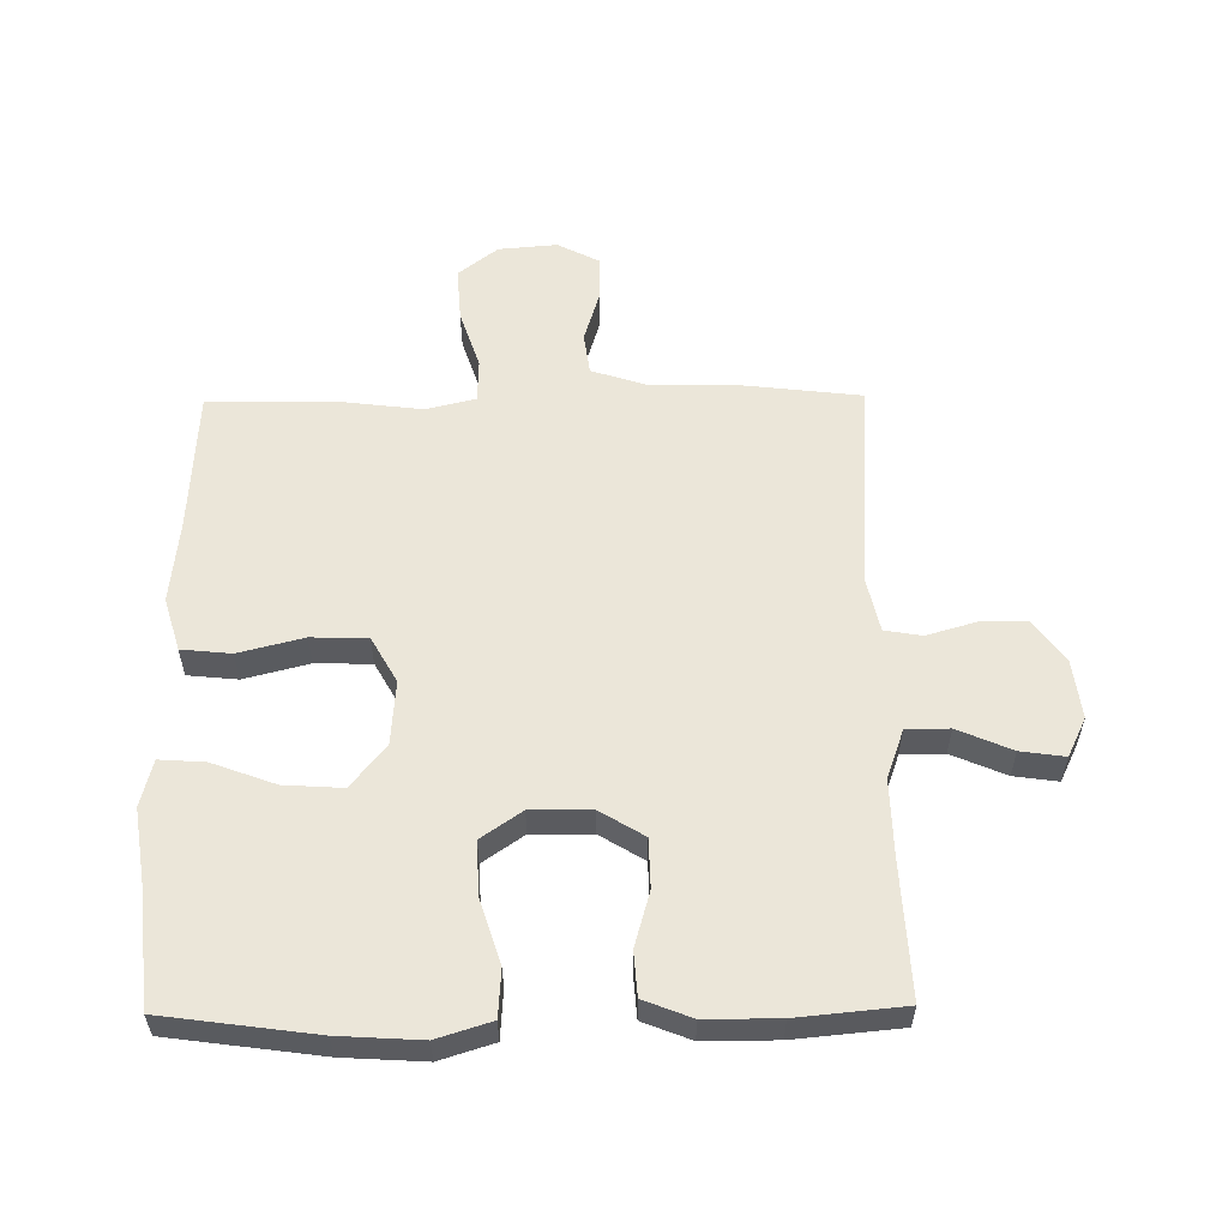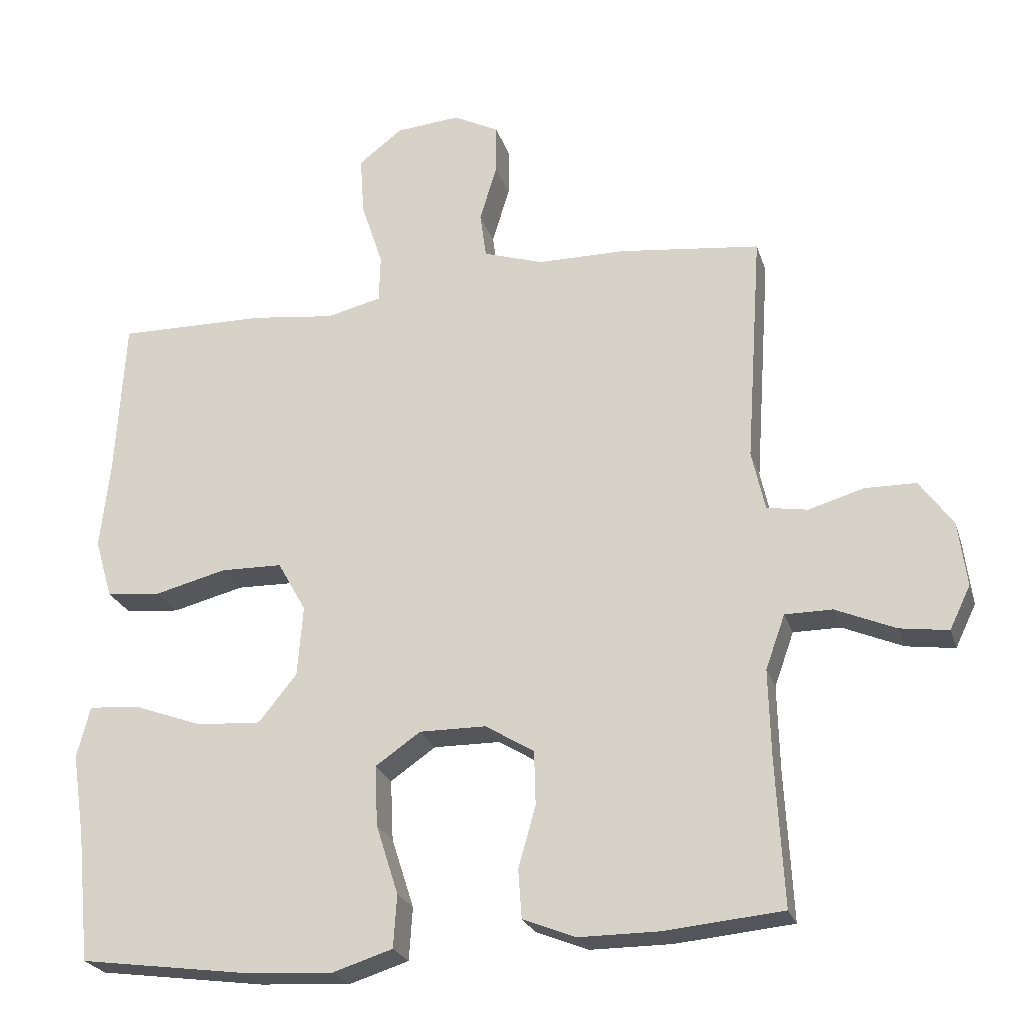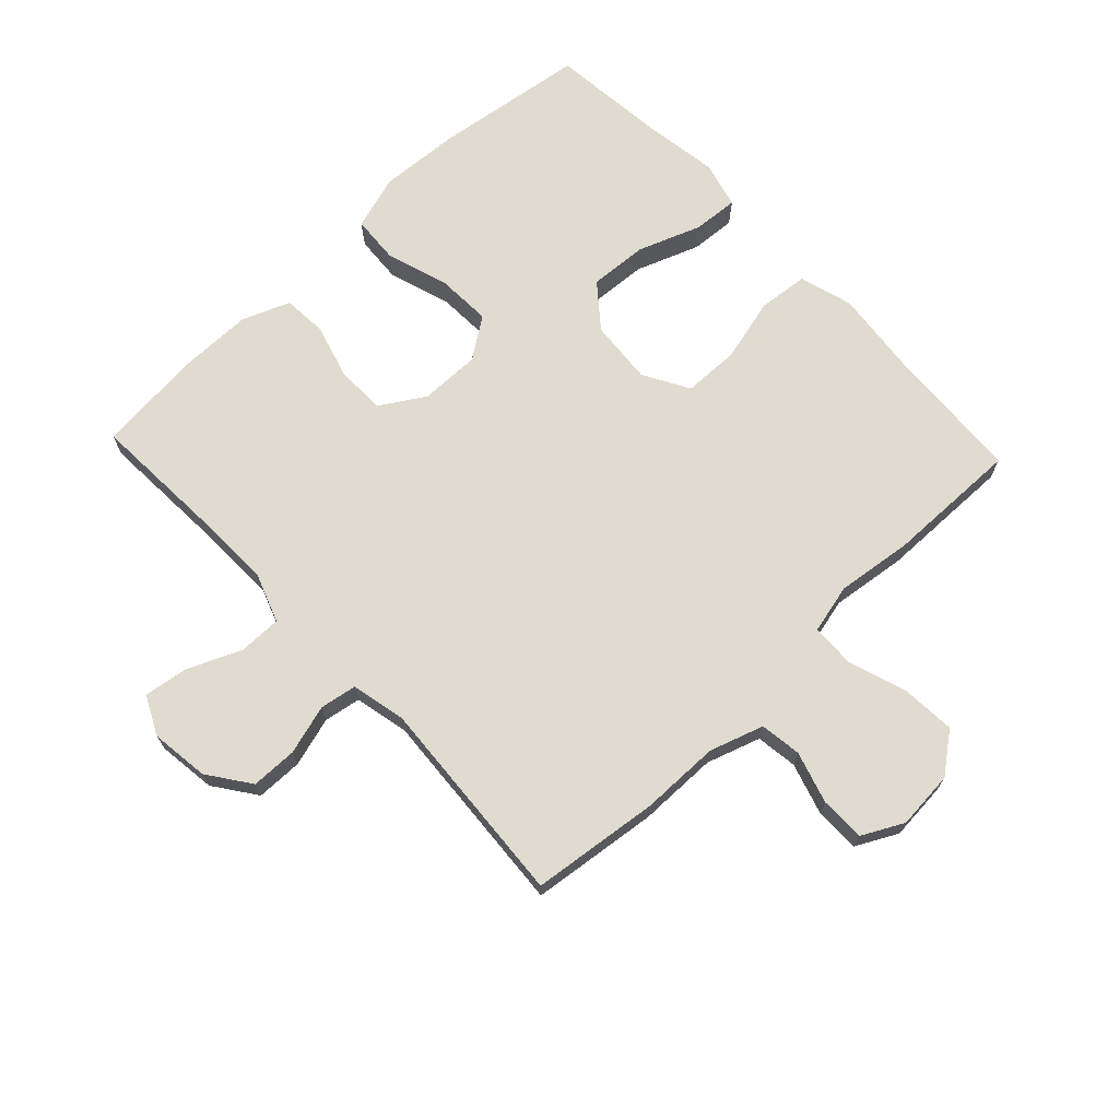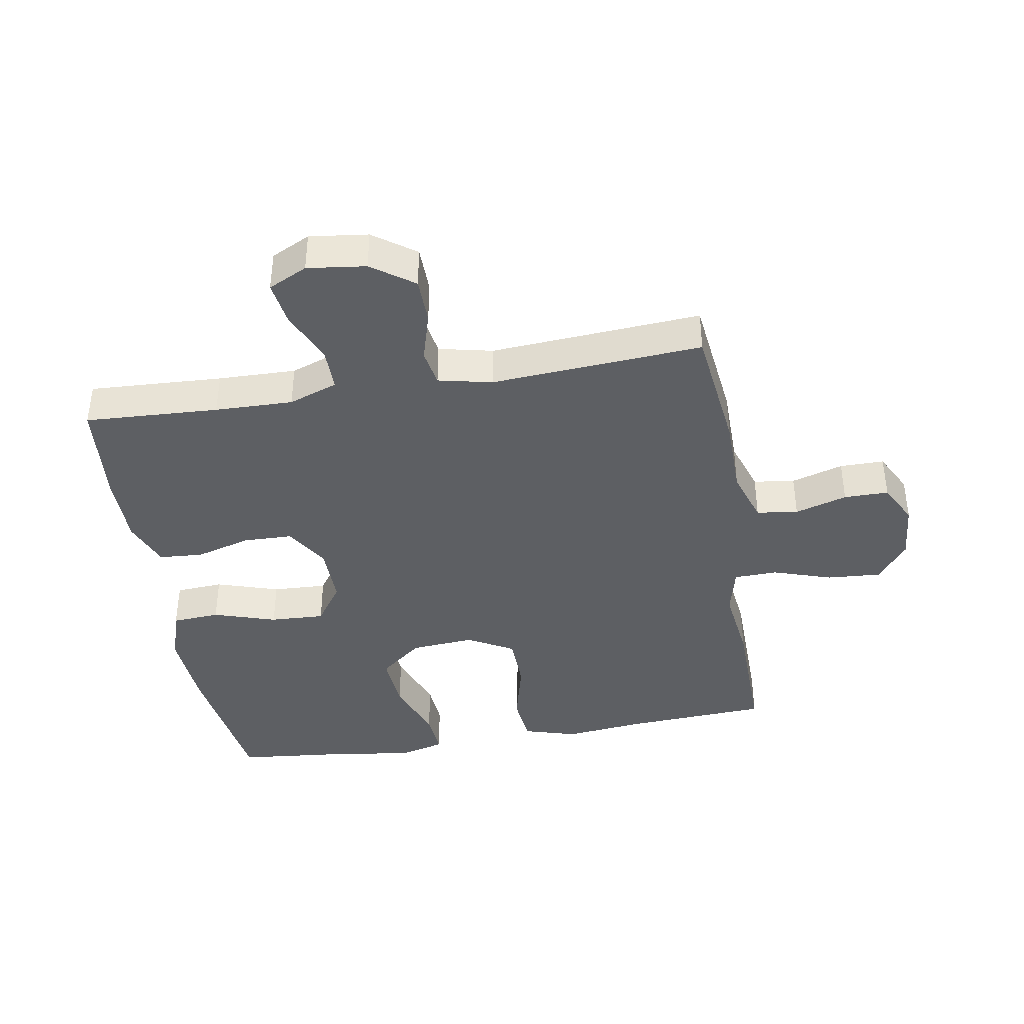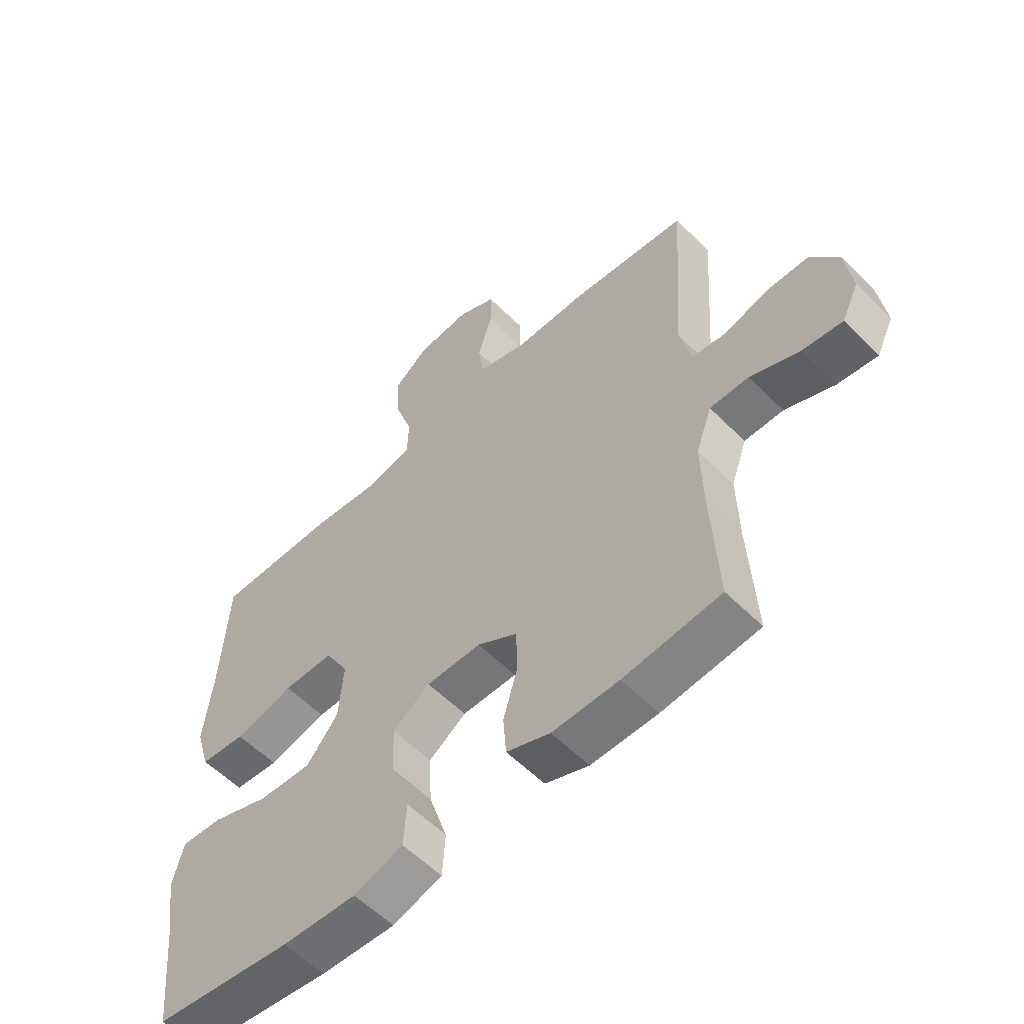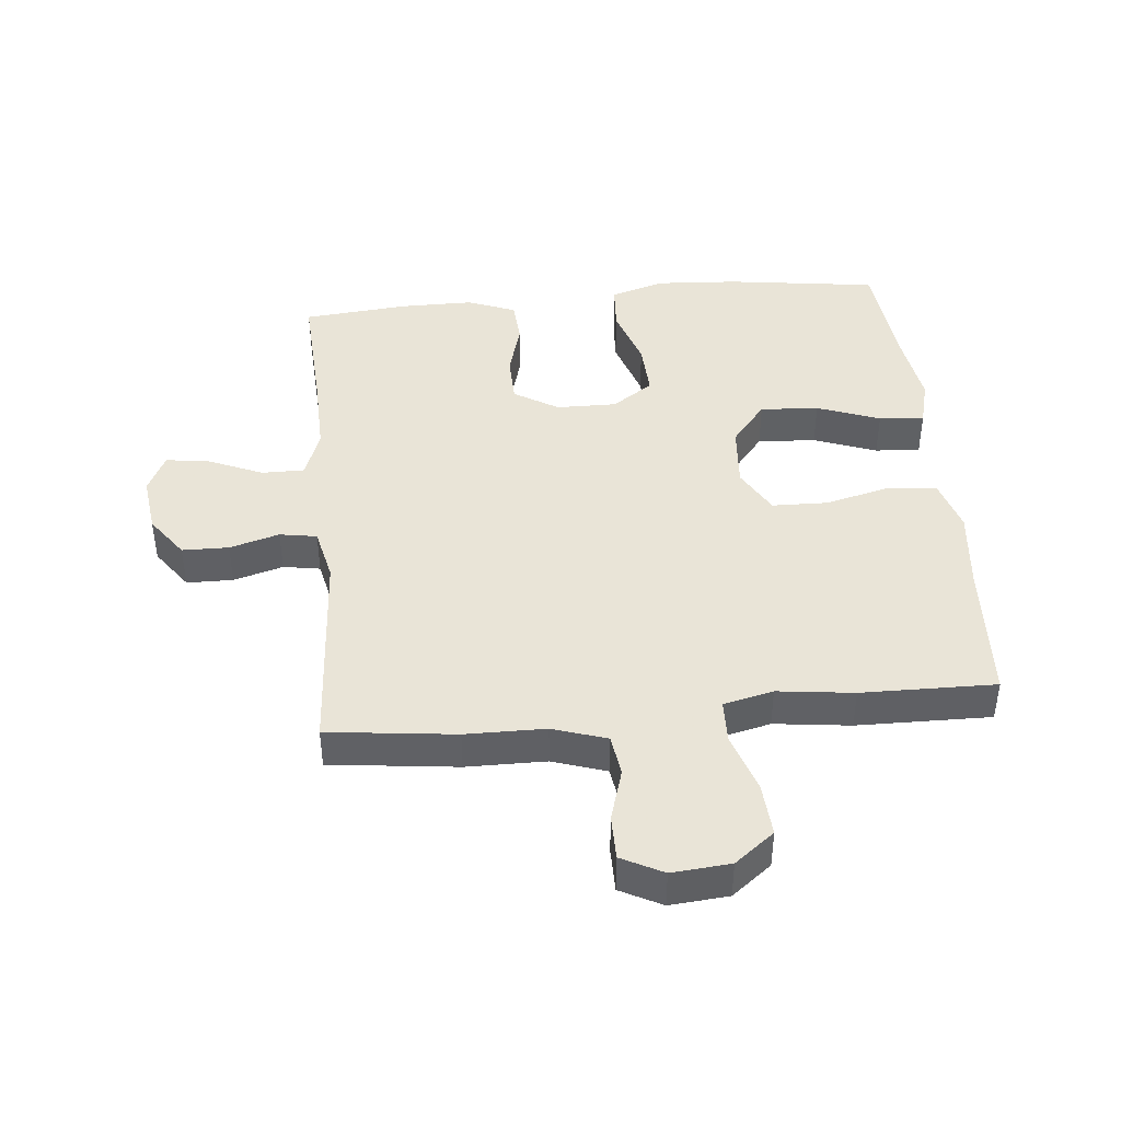
<metadata>
{"format":"obj","ext":"obj","renderer":"f3d","projection":"perspective","resolution":1024,"background":"white","views":[{"elev":56.9,"azim":179.3,"up":"+Y"},{"elev":-24.2,"azim":-164.3,"up":"+Z"},{"elev":69.9,"azim":-43.3,"up":"+Y"},{"elev":-40.1,"azim":-80.3,"up":"+Y"},{"elev":-57.4,"azim":-135.9,"up":"+Z"},{"elev":42.8,"azim":-5.5,"up":"+Y"}]}
</metadata>
<code>
v 0.5 0.07 0.5
v 0.513 0.07 0.272
v 0.527 0.07 0.143
v 0.502 0.07 0.058
v 0.423 0.07 0.05
v 0.32 0.07 0.076
v 0.231 0.07 0.074
v 0.19 0.07 0.001
v 0.198 0.07 -0.101
v 0.253 0.07 -0.169
v 0.346 0.07 -0.163
v 0.446 0.07 -0.126
v 0.518 0.07 -0.121
v 0.537 0.07 -0.195
v 0.519 0.07 -0.314
v 0.5 0.07 -0.5
v 0.259 0.07 -0.533
v 0.129 0.07 -0.541
v 0.043 0.07 -0.514
v 0.038 0.07 -0.438
v 0.07 0.07 -0.338
v 0.074 0.07 -0.251
v 0.009 0.07 -0.206
v -0.087 0.07 -0.207
v -0.157 0.07 -0.25
v -0.159 0.07 -0.328
v -0.134 0.07 -0.416
v -0.139 0.07 -0.486
v -0.215 0.07 -0.516
v -0.331 0.07 -0.516
v -0.5 0.07 -0.5
v -0.489 0.07 -0.287
v -0.486 0.07 -0.163
v -0.514 0.07 -0.085
v -0.582 0.07 -0.085
v -0.668 0.07 -0.122
v -0.738 0.07 -0.132
v -0.768 0.07 -0.07
v -0.756 0.07 0.023
v -0.708 0.07 0.09
v -0.634 0.07 0.091
v -0.555 0.07 0.068
v -0.496 0.07 0.078
v -0.477 0.07 0.164
v -0.5 0.07 0.5
v -0.297 0.07 0.524
v -0.17 0.07 0.525
v -0.084 0.07 0.553
v -0.075 0.07 0.619
v -0.1 0.07 0.702
v -0.1 0.07 0.773
v -0.034 0.07 0.807
v 0.059 0.07 0.799
v 0.122 0.07 0.75
v 0.116 0.07 0.664
v 0.085 0.07 0.57
v 0.087 0.07 0.501
v 0.166 0.07 0.482
v 0.287 0.07 0.497
v 0.5 0 0.5
v 0.513 0 0.272
v 0.527 0 0.143
v 0.502 0 0.058
v 0.423 0 0.05
v 0.32 0 0.076
v 0.231 0 0.074
v 0.19 0 0.001
v 0.198 0 -0.101
v 0.253 0 -0.169
v 0.346 0 -0.163
v 0.446 0 -0.126
v 0.518 0 -0.121
v 0.537 0 -0.195
v 0.519 0 -0.314
v 0.5 0 -0.5
v 0.259 0 -0.533
v 0.129 0 -0.541
v 0.043 0 -0.514
v 0.038 0 -0.438
v 0.07 0 -0.338
v 0.074 0 -0.251
v 0.009 0 -0.206
v -0.087 0 -0.207
v -0.157 0 -0.25
v -0.159 0 -0.328
v -0.134 0 -0.416
v -0.139 0 -0.486
v -0.215 0 -0.516
v -0.331 0 -0.516
v -0.5 0 -0.5
v -0.489 0 -0.287
v -0.486 0 -0.163
v -0.514 0 -0.085
v -0.582 0 -0.085
v -0.668 0 -0.122
v -0.738 0 -0.132
v -0.768 0 -0.07
v -0.756 0 0.023
v -0.708 0 0.09
v -0.634 0 0.091
v -0.555 0 0.068
v -0.496 0 0.078
v -0.477 0 0.164
v -0.5 0 0.5
v -0.297 0 0.524
v -0.17 0 0.525
v -0.084 0 0.553
v -0.075 0 0.619
v -0.1 0 0.702
v -0.1 0 0.773
v -0.034 0 0.807
v 0.059 0 0.799
v 0.122 0 0.75
v 0.116 0 0.664
v 0.085 0 0.57
v 0.087 0 0.501
v 0.166 0 0.482
v 0.287 0 0.497
f 58 59 1 2
f 4 5 6
f 3 4 6
f 2 3 6
f 58 2 6
f 57 58 6
f 54 55 56
f 53 54 56
f 52 53 56
f 51 52 56
f 50 51 56
f 49 50 56
f 48 49 56 57
f 57 6 7
f 48 57 7
f 47 48 7
f 47 7 8
f 46 47 8
f 45 46 8
f 44 45 8
f 40 41 42
f 39 40 42
f 38 39 42
f 37 38 42
f 36 37 42
f 35 36 42
f 34 35 42 43
f 44 8 9
f 43 44 9
f 34 43 9
f 33 34 9
f 30 31 32
f 29 30 32
f 28 29 32
f 27 28 32
f 26 27 32
f 25 26 32 33
f 19 20 21
f 18 19 21
f 17 18 21
f 16 17 21
f 15 16 21
f 14 15 21
f 13 14 21
f 12 13 21
f 11 12 21
f 10 11 21 22
f 9 10 22 23
f 24 25 33
f 9 23 24 33
f 61 60 118 117
f 65 64 63
f 65 63 62
f 65 62 61
f 65 61 117
f 65 117 116
f 115 114 113
f 115 113 112
f 115 112 111
f 115 111 110
f 115 110 109
f 115 109 108
f 116 115 108 107
f 66 65 116
f 66 116 107
f 66 107 106
f 67 66 106
f 67 106 105
f 67 105 104
f 67 104 103
f 101 100 99
f 101 99 98
f 101 98 97
f 101 97 96
f 101 96 95
f 101 95 94
f 102 101 94 93
f 68 67 103
f 68 103 102
f 68 102 93
f 68 93 92
f 91 90 89
f 91 89 88
f 91 88 87
f 91 87 86
f 91 86 85
f 92 91 85 84
f 80 79 78
f 80 78 77
f 80 77 76
f 80 76 75
f 80 75 74
f 80 74 73
f 80 73 72
f 80 72 71
f 80 71 70
f 81 80 70 69
f 82 81 69 68
f 92 84 83
f 92 83 82 68
f 1 60 61 2
f 2 61 62 3
f 3 62 63 4
f 4 63 64 5
f 5 64 65 6
f 6 65 66 7
f 7 66 67 8
f 8 67 68 9
f 9 68 69 10
f 10 69 70 11
f 11 70 71 12
f 12 71 72 13
f 13 72 73 14
f 14 73 74 15
f 15 74 75 16
f 16 75 76 17
f 17 76 77 18
f 18 77 78 19
f 19 78 79 20
f 20 79 80 21
f 21 80 81 22
f 22 81 82 23
f 23 82 83 24
f 24 83 84 25
f 25 84 85 26
f 26 85 86 27
f 27 86 87 28
f 28 87 88 29
f 29 88 89 30
f 30 89 90 31
f 31 90 91 32
f 32 91 92 33
f 33 92 93 34
f 34 93 94 35
f 35 94 95 36
f 36 95 96 37
f 37 96 97 38
f 38 97 98 39
f 39 98 99 40
f 40 99 100 41
f 41 100 101 42
f 42 101 102 43
f 43 102 103 44
f 44 103 104 45
f 45 104 105 46
f 46 105 106 47
f 47 106 107 48
f 48 107 108 49
f 49 108 109 50
f 50 109 110 51
f 51 110 111 52
f 52 111 112 53
f 53 112 113 54
f 54 113 114 55
f 55 114 115 56
f 56 115 116 57
f 57 116 117 58
f 58 117 118 59
f 59 118 60 1

</code>
